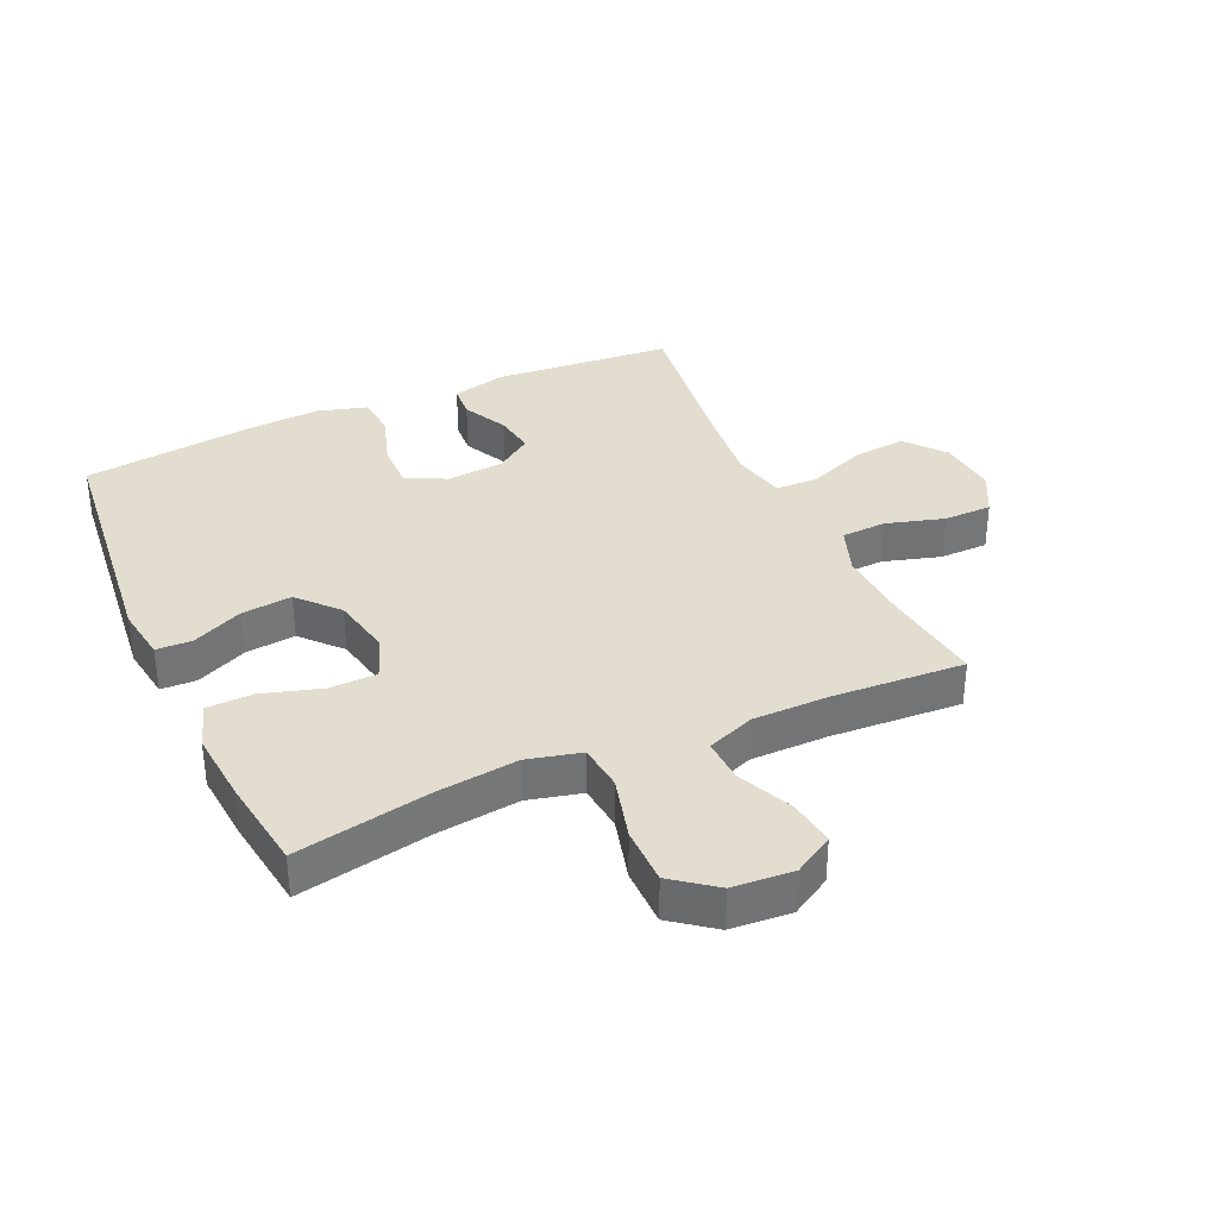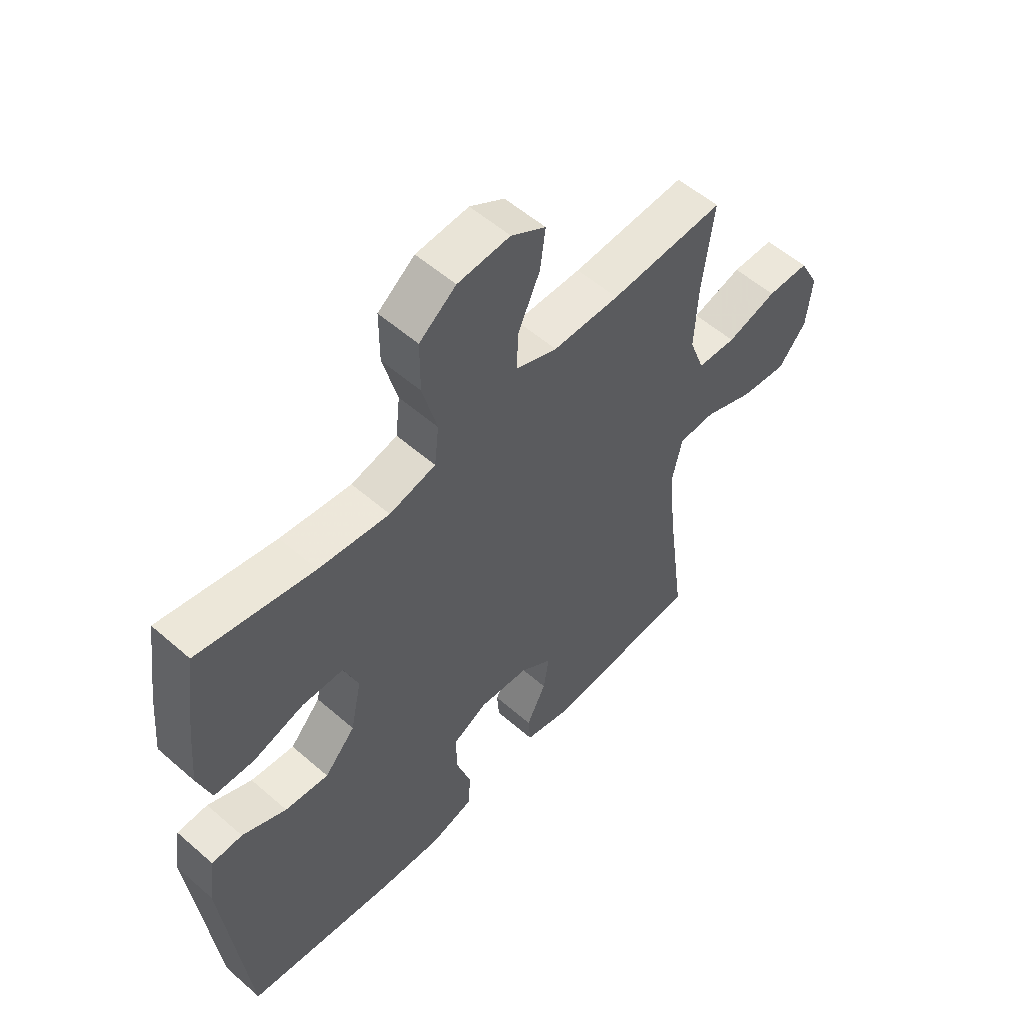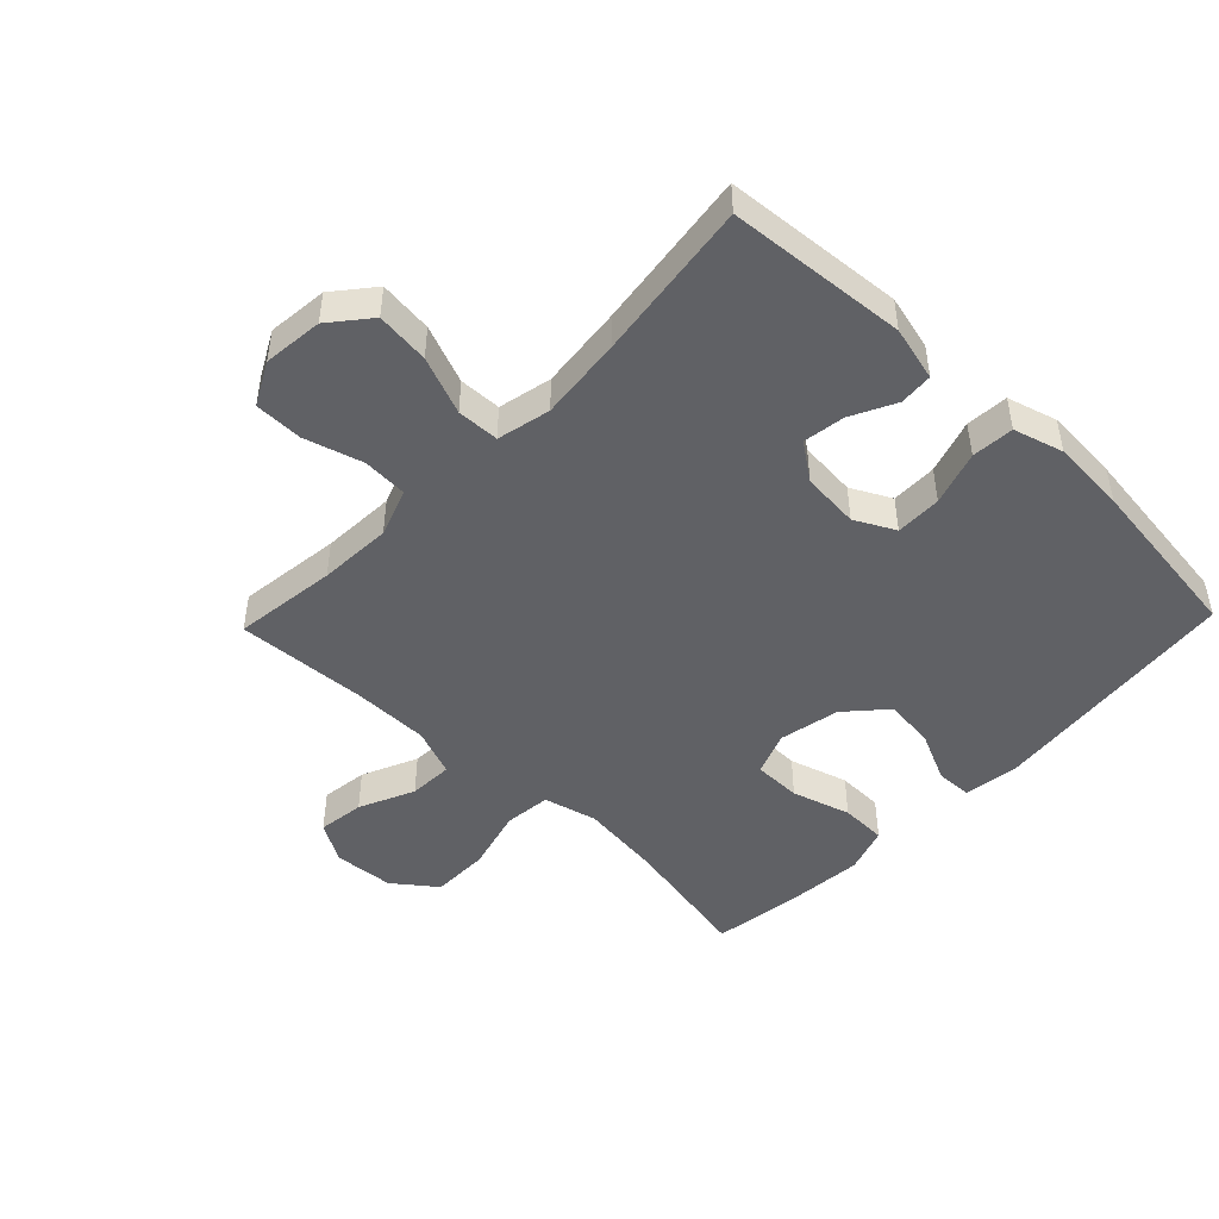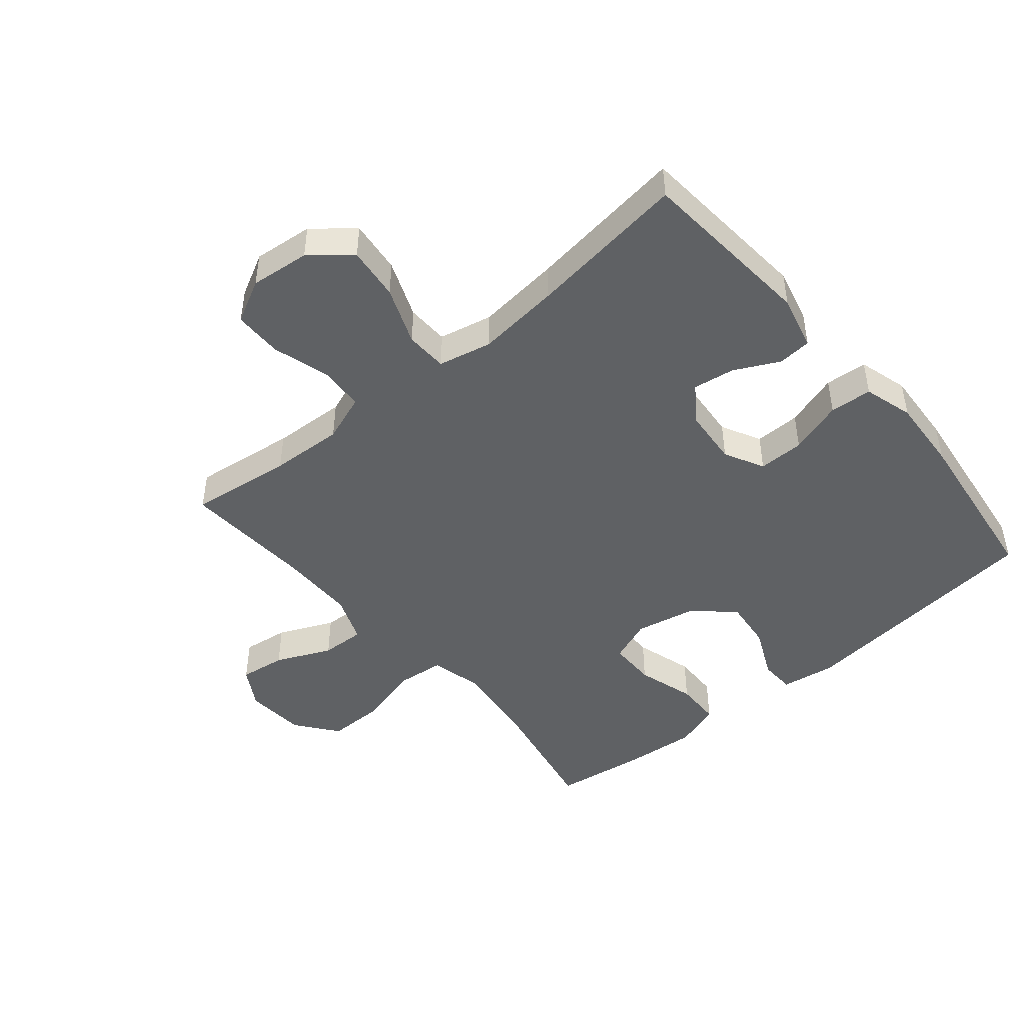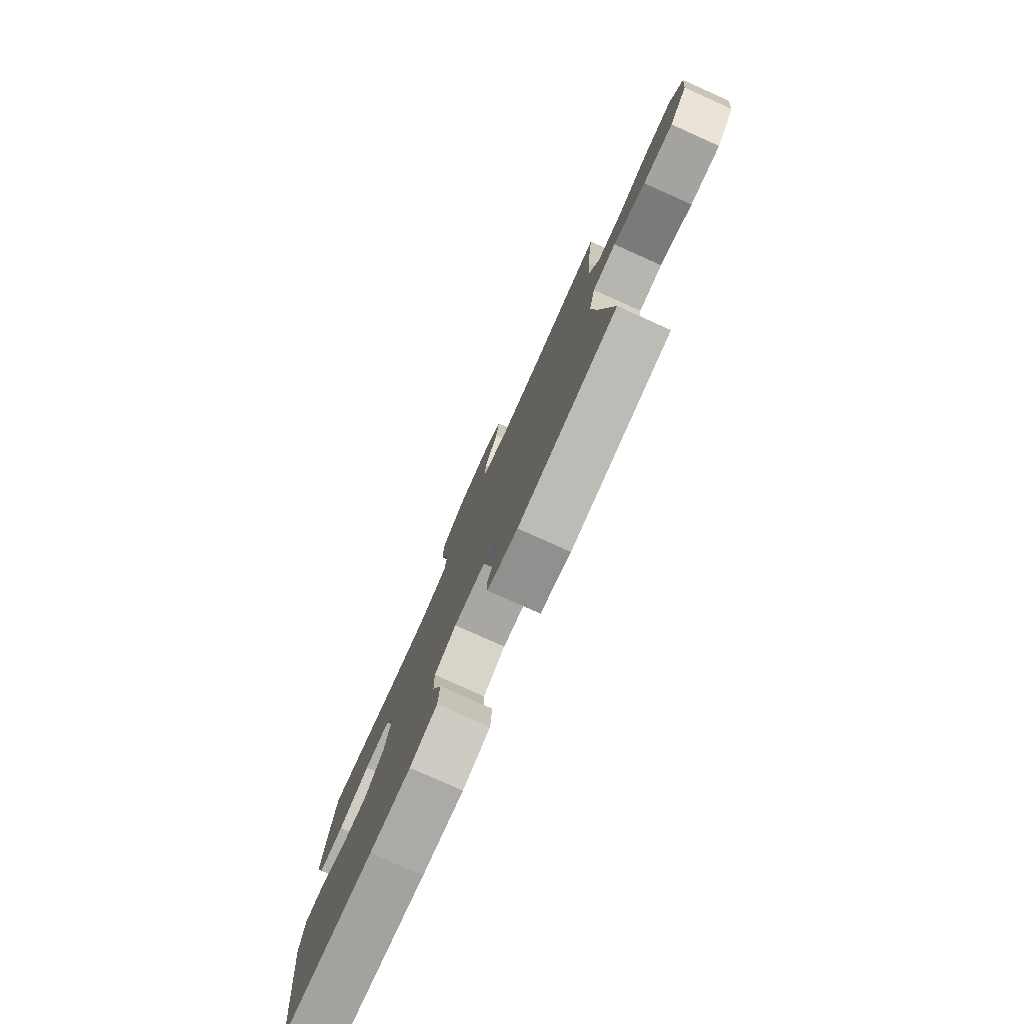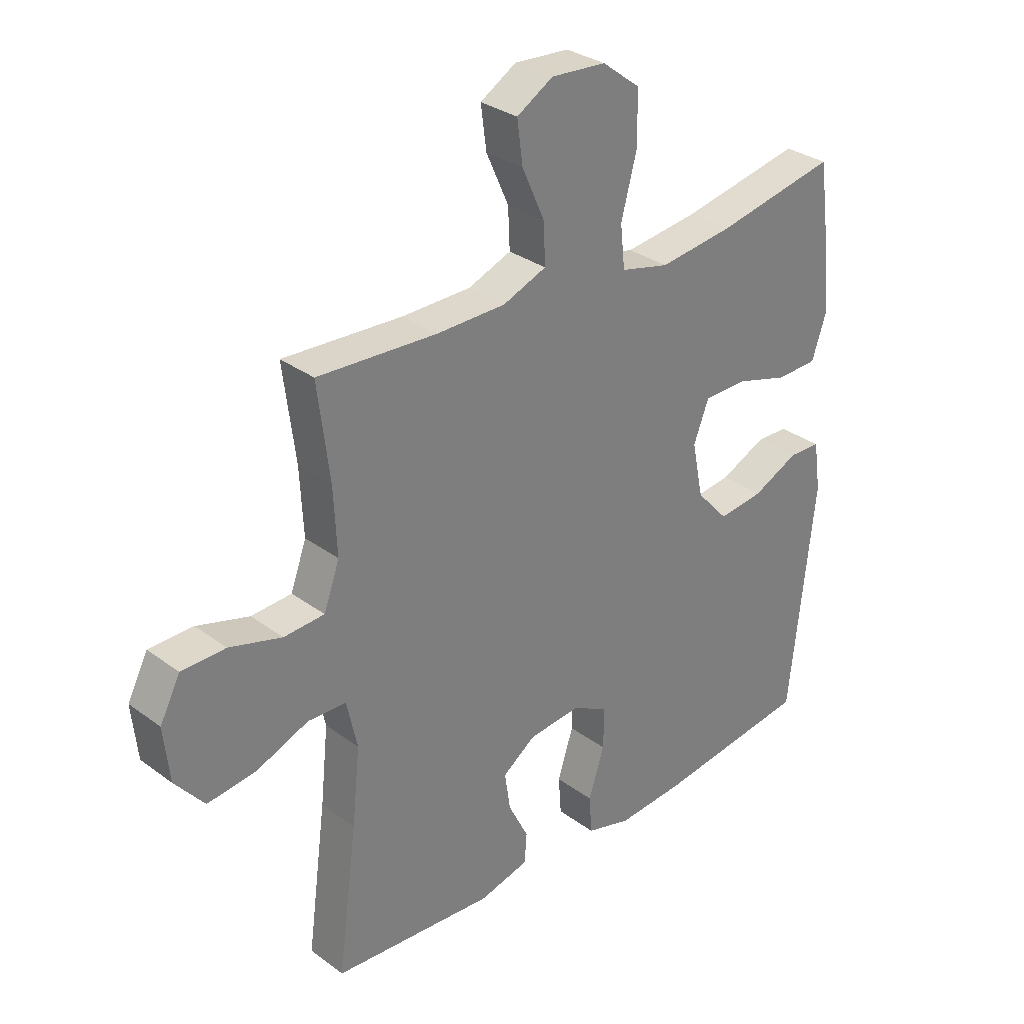
<metadata>
{"format":"obj","ext":"obj","renderer":"f3d","projection":"perspective","resolution":1024,"background":"white","views":[{"elev":34.9,"azim":-24.3,"up":"+Y"},{"elev":55.2,"azim":-47.4,"up":"+Z"},{"elev":-47.2,"azim":136.2,"up":"+Y"},{"elev":-46.4,"azim":130.1,"up":"+Y"},{"elev":-79.5,"azim":65.9,"up":"+Z"},{"elev":31.2,"azim":136.3,"up":"+Z"}]}
</metadata>
<code>
v 0.5 0.07 0.5
v 0.479 0.07 0.334
v 0.473 0.07 0.216
v 0.501 0.07 0.139
v 0.573 0.07 0.135
v 0.666 0.07 0.162
v 0.744 0.07 0.161
v 0.78 0.07 0.092
v 0.77 0.07 -0.004
v 0.718 0.07 -0.067
v 0.632 0.07 -0.057
v 0.539 0.07 -0.02
v 0.471 0.07 -0.022
v 0.452 0.07 -0.108
v 0.466 0.07 -0.243
v 0.5 0.07 -0.5
v 0.212 0.07 -0.523
v 0.124 0.07 -0.501
v 0.12 0.07 -0.447
v 0.156 0.07 -0.375
v 0.166 0.07 -0.308
v 0.107 0.07 -0.266
v 0.015 0.07 -0.258
v -0.049 0.07 -0.291
v -0.048 0.07 -0.365
v -0.02 0.07 -0.452
v -0.025 0.07 -0.52
v -0.105 0.07 -0.543
v -0.225 0.07 -0.535
v -0.5 0.07 -0.5
v -0.544 0.07 -0.091
v -0.531 0.07 -0.003
v -0.474 0.07 -0.001
v -0.392 0.07 -0.039
v -0.311 0.07 -0.048
v -0.254 0.07 0.015
v -0.234 0.07 0.113
v -0.261 0.07 0.183
v -0.338 0.07 0.184
v -0.432 0.07 0.156
v -0.506 0.07 0.158
v -0.531 0.07 0.233
v -0.521 0.07 0.349
v -0.5 0.07 0.5
v -0.285 0.07 0.458
v -0.154 0.07 0.442
v -0.068 0.07 0.463
v -0.06 0.07 0.538
v -0.087 0.07 0.64
v -0.087 0.07 0.733
v -0.019 0.07 0.785
v 0.078 0.07 0.792
v 0.142 0.07 0.754
v 0.132 0.07 0.679
v 0.092 0.07 0.59
v 0.089 0.07 0.519
v 0.166 0.07 0.489
v 0.289 0.07 0.488
v 0.5 0 0.5
v 0.479 0 0.334
v 0.473 0 0.216
v 0.501 0 0.139
v 0.573 0 0.135
v 0.666 0 0.162
v 0.744 0 0.161
v 0.78 0 0.092
v 0.77 0 -0.004
v 0.718 0 -0.067
v 0.632 0 -0.057
v 0.539 0 -0.02
v 0.471 0 -0.022
v 0.452 0 -0.108
v 0.466 0 -0.243
v 0.5 0 -0.5
v 0.212 0 -0.523
v 0.124 0 -0.501
v 0.12 0 -0.447
v 0.156 0 -0.375
v 0.166 0 -0.308
v 0.107 0 -0.266
v 0.015 0 -0.258
v -0.049 0 -0.291
v -0.048 0 -0.365
v -0.02 0 -0.452
v -0.025 0 -0.52
v -0.105 0 -0.543
v -0.225 0 -0.535
v -0.5 0 -0.5
v -0.544 0 -0.091
v -0.531 0 -0.003
v -0.474 0 -0.001
v -0.392 0 -0.039
v -0.311 0 -0.048
v -0.254 0 0.015
v -0.234 0 0.113
v -0.261 0 0.183
v -0.338 0 0.184
v -0.432 0 0.156
v -0.506 0 0.158
v -0.531 0 0.233
v -0.521 0 0.349
v -0.5 0 0.5
v -0.285 0 0.458
v -0.154 0 0.442
v -0.068 0 0.463
v -0.06 0 0.538
v -0.087 0 0.64
v -0.087 0 0.733
v -0.019 0 0.785
v 0.078 0 0.792
v 0.142 0 0.754
v 0.132 0 0.679
v 0.092 0 0.59
v 0.089 0 0.519
v 0.166 0 0.489
v 0.289 0 0.488
f 53 54 55
f 52 53 55
f 51 52 55
f 50 51 55
f 49 50 55
f 48 49 55
f 47 48 55 56
f 43 44 45
f 42 43 45
f 41 42 45
f 40 41 45
f 39 40 45
f 38 39 45 46
f 37 38 46 47
f 32 33 34
f 31 32 34
f 30 31 34
f 29 30 34
f 28 29 34
f 27 28 34
f 26 27 34
f 25 26 34
f 24 25 34 35
f 23 24 35 36
f 18 19 20
f 17 18 20
f 16 17 20
f 15 16 20
f 14 15 20 21
f 13 14 21 22
f 10 11 12
f 9 10 12
f 8 9 12
f 7 8 12
f 6 7 12
f 5 6 12
f 4 5 12 13
f 47 56 57
f 37 47 57
f 36 37 57
f 23 36 57
f 22 23 57
f 13 22 57
f 4 13 57
f 3 4 57
f 58 1 2
f 2 3 57 58
f 113 112 111
f 113 111 110
f 113 110 109
f 113 109 108
f 113 108 107
f 113 107 106
f 114 113 106 105
f 103 102 101
f 103 101 100
f 103 100 99
f 103 99 98
f 103 98 97
f 104 103 97 96
f 105 104 96 95
f 92 91 90
f 92 90 89
f 92 89 88
f 92 88 87
f 92 87 86
f 92 86 85
f 92 85 84
f 92 84 83
f 93 92 83 82
f 94 93 82 81
f 78 77 76
f 78 76 75
f 78 75 74
f 78 74 73
f 79 78 73 72
f 80 79 72 71
f 70 69 68
f 70 68 67
f 70 67 66
f 70 66 65
f 70 65 64
f 70 64 63
f 71 70 63 62
f 115 114 105
f 115 105 95
f 115 95 94
f 115 94 81
f 115 81 80
f 115 80 71
f 115 71 62
f 115 62 61
f 60 59 116
f 116 115 61 60
f 1 59 60 2
f 2 60 61 3
f 3 61 62 4
f 4 62 63 5
f 5 63 64 6
f 6 64 65 7
f 7 65 66 8
f 8 66 67 9
f 9 67 68 10
f 10 68 69 11
f 11 69 70 12
f 12 70 71 13
f 13 71 72 14
f 14 72 73 15
f 15 73 74 16
f 16 74 75 17
f 17 75 76 18
f 18 76 77 19
f 19 77 78 20
f 20 78 79 21
f 21 79 80 22
f 22 80 81 23
f 23 81 82 24
f 24 82 83 25
f 25 83 84 26
f 26 84 85 27
f 27 85 86 28
f 28 86 87 29
f 29 87 88 30
f 30 88 89 31
f 31 89 90 32
f 32 90 91 33
f 33 91 92 34
f 34 92 93 35
f 35 93 94 36
f 36 94 95 37
f 37 95 96 38
f 38 96 97 39
f 39 97 98 40
f 40 98 99 41
f 41 99 100 42
f 42 100 101 43
f 43 101 102 44
f 44 102 103 45
f 45 103 104 46
f 46 104 105 47
f 47 105 106 48
f 48 106 107 49
f 49 107 108 50
f 50 108 109 51
f 51 109 110 52
f 52 110 111 53
f 53 111 112 54
f 54 112 113 55
f 55 113 114 56
f 56 114 115 57
f 57 115 116 58
f 58 116 59 1

</code>
